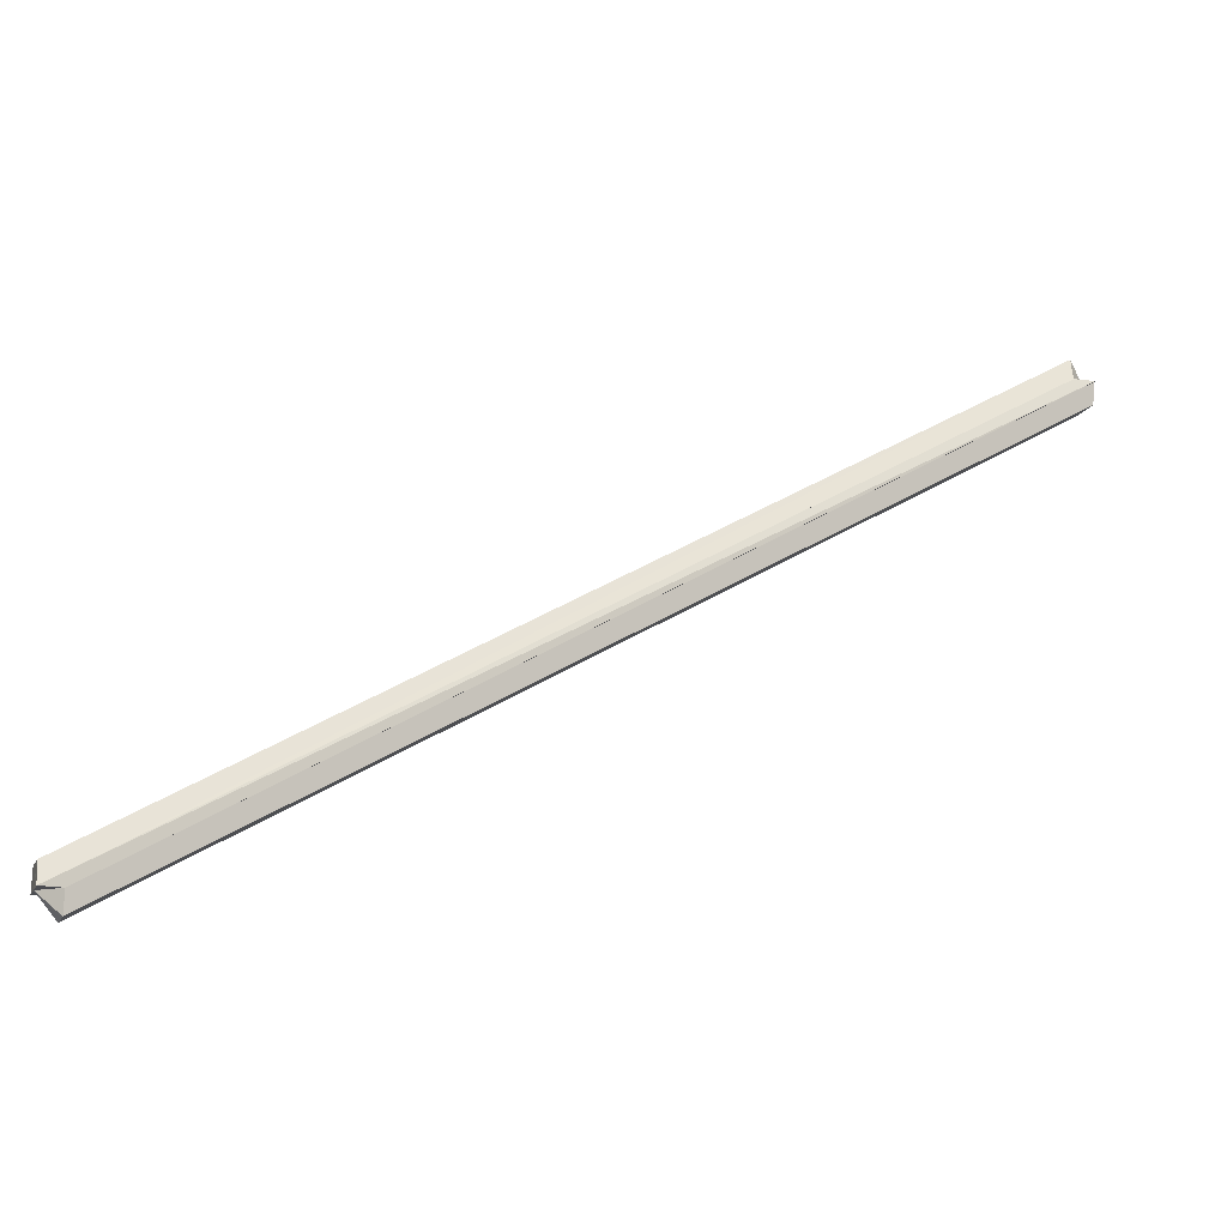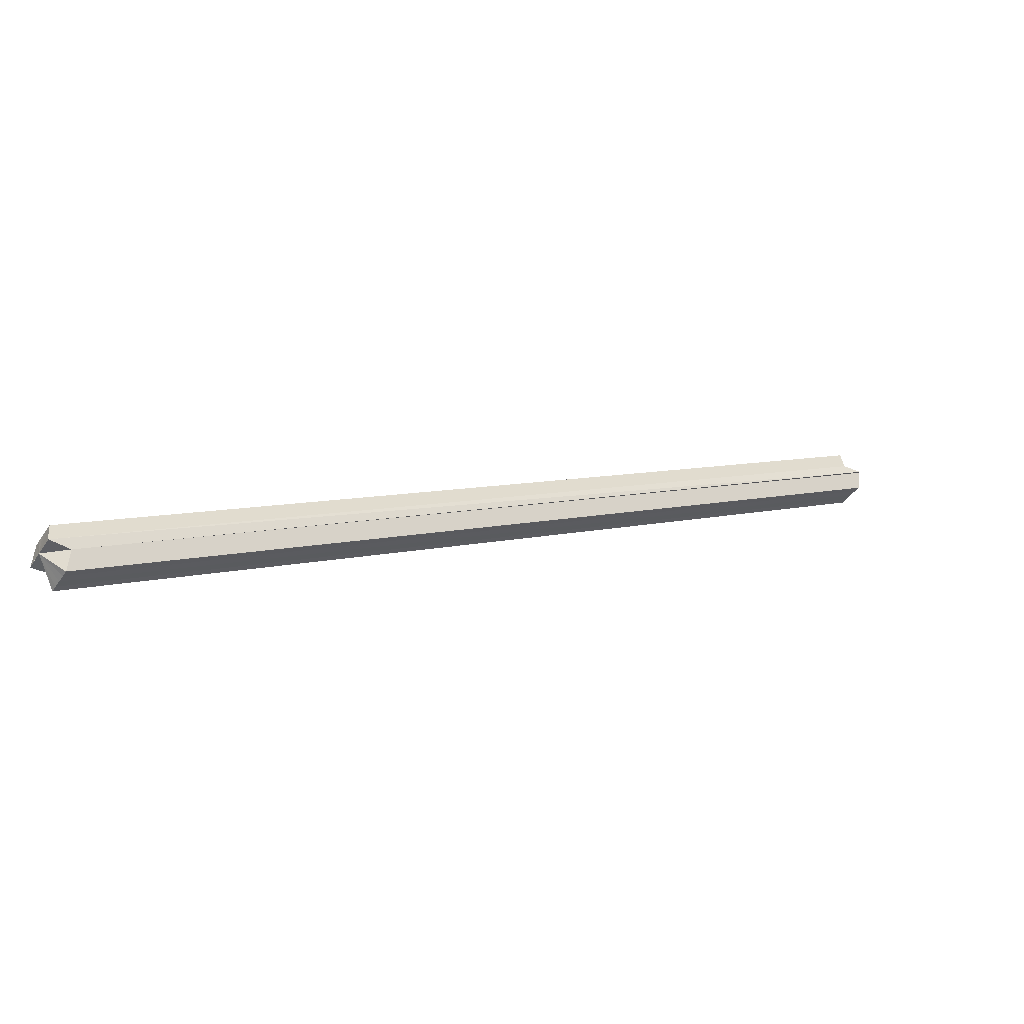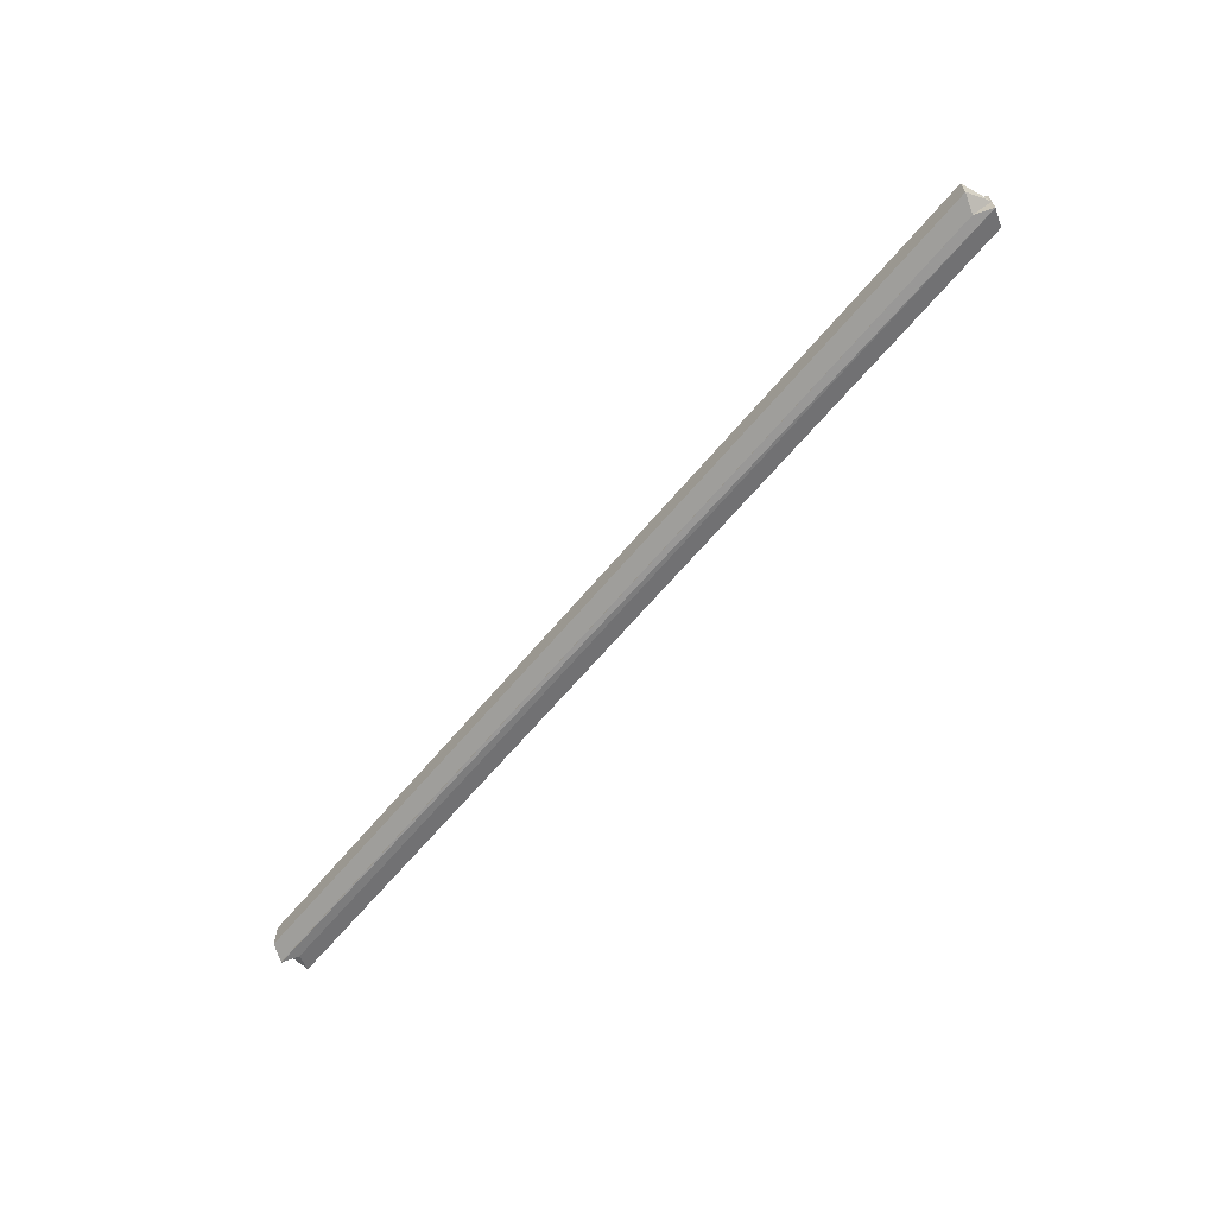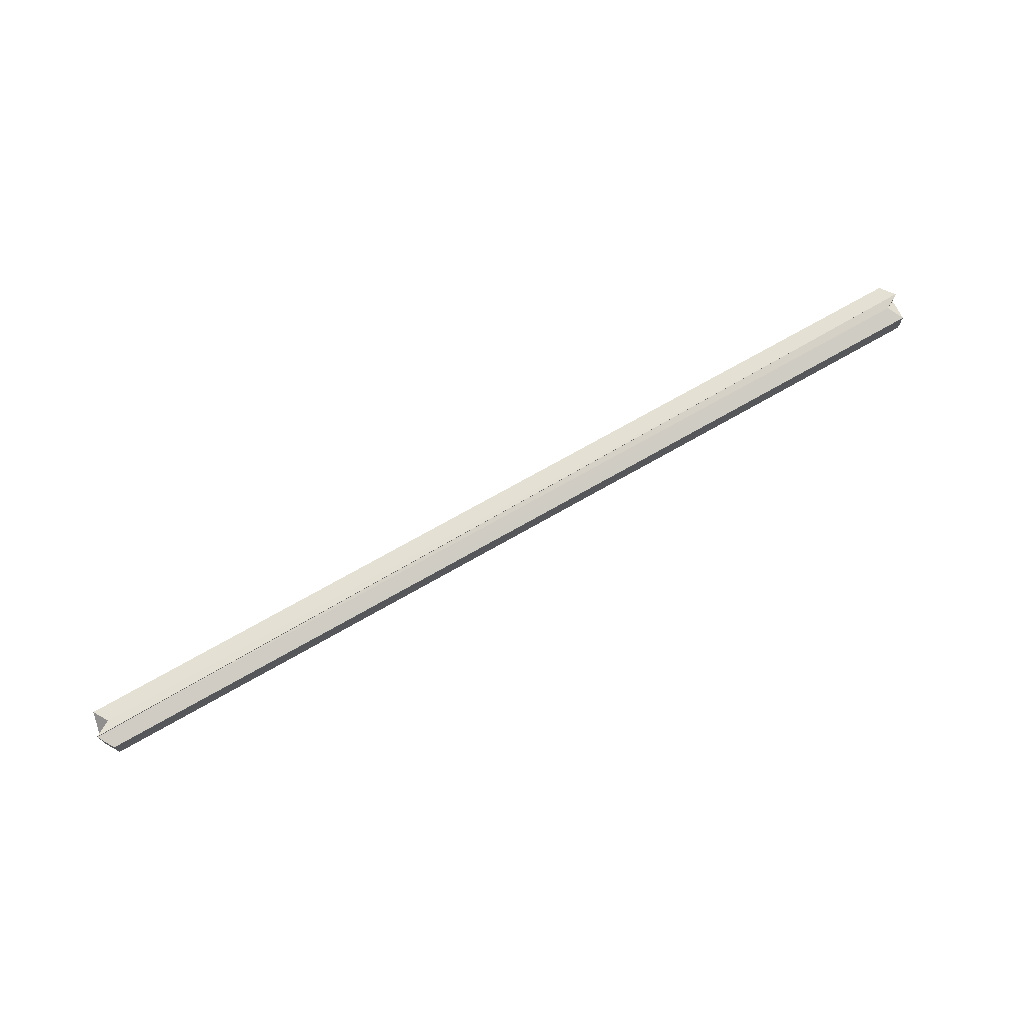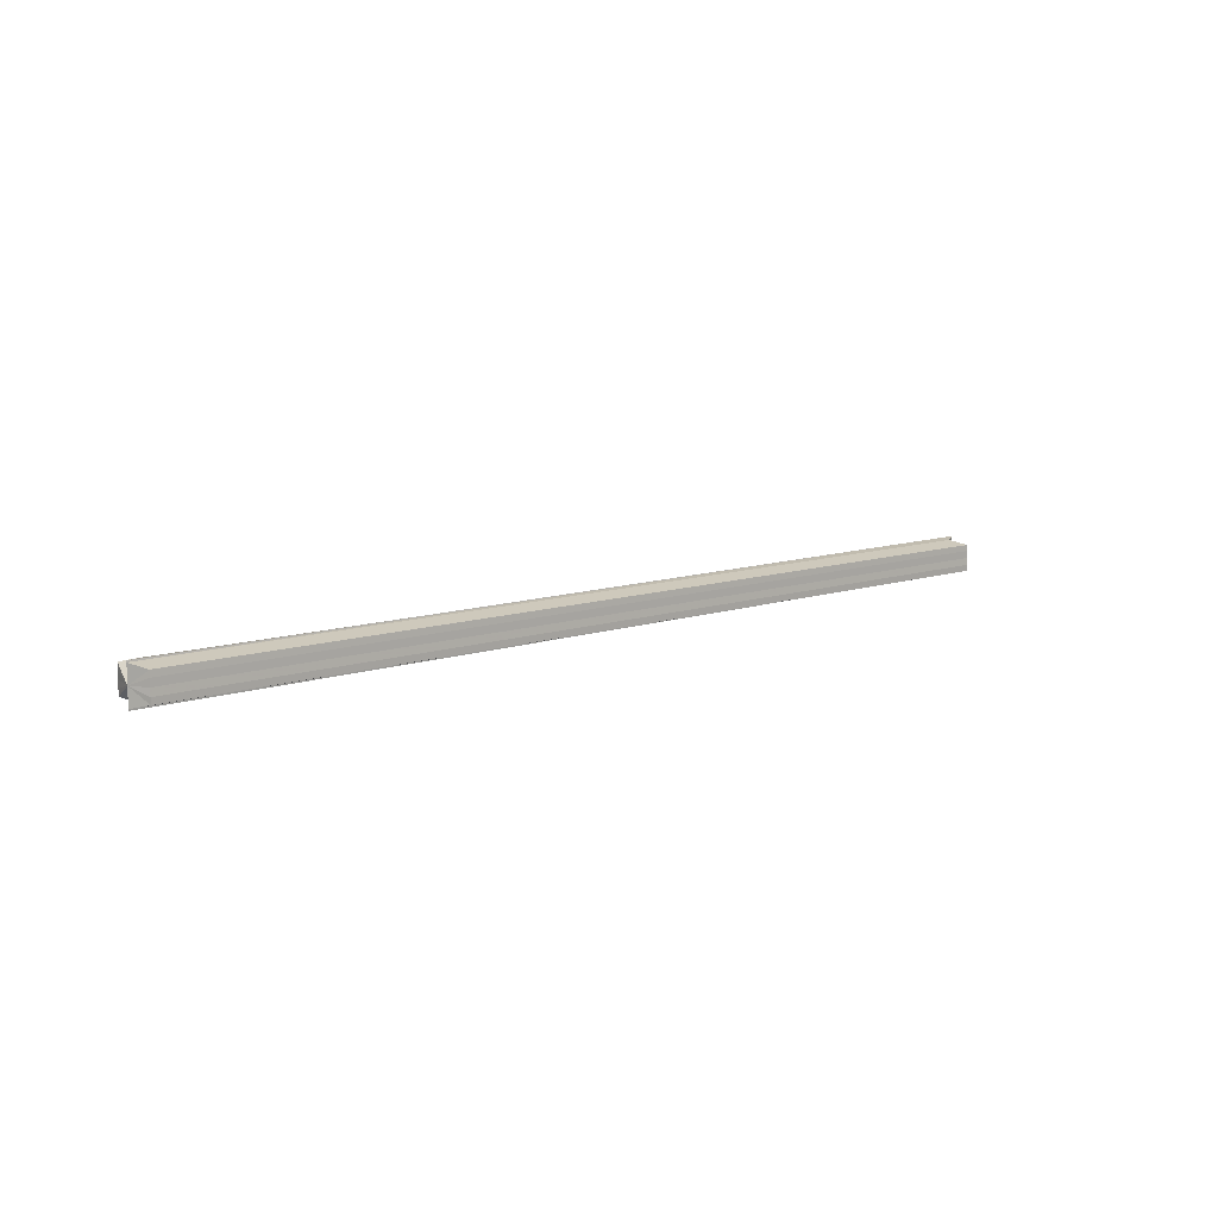
<metadata>
{"format":"obj","ext":"obj","renderer":"f3d","projection":"perspective","resolution":1024,"background":"white","views":[{"elev":-16.7,"azim":161.1,"up":"+Y"},{"elev":-42.2,"azim":149.1,"up":"+Y"},{"elev":-64.2,"azim":20.0,"up":"+Z"},{"elev":72.5,"azim":-59.8,"up":"+Z"},{"elev":10.0,"azim":-72.2,"up":"+Z"}]}
</metadata>
<code>
o 4649
v 2163 1896 8.73
v 2163 1896 8.726
v 2163 1896 8.73
v 2163 1896 8.726
v 2163 1896 8.723
v 2163 1896 8.73
v 2163 1896 8.723
v 2163 1896 8.723
v 2163 1896 8.721
v 2163 1896 8.73
v 2163 1896 8.73
v 2163 1896 8.721
v 2163 1896 8.721
v 2163 1896 8.721
v 2163 1896 8.74
v 2163 1896 8.739
v 2163 1896 8.72
v 2163 1896 8.721
v 2163 1896 8.739
v 2163 1896 8.74
v 2163 1896 8.73
v 2163 1896 8.721
v 2163 1896 8.739
v 2163 1896 8.739
v 2163 1896 8.737
v 2163 1896 8.72
v 2163 1896 8.72
v 2163 1896 8.721
v 2163 1896 8.72
v 2163 1896 8.73
v 2163 1896 8.721
v 2163 1896 8.739
v 2163 1896 8.737
v 2163 1896 8.737
v 2163 1896 8.721
v 2163 1896 8.723
v 2163 1896 8.739
v 2163 1896 8.737
v 2163 1896 8.739
v 2163 1896 8.737
v 2163 1896 8.74
v 2163 1896 8.739
v 2163 1896 8.734
v 2163 1896 8.734
v 2163 1896 8.721
v 2163 1896 8.723
v 2163 1896 8.737
v 2163 1896 8.739
v 2163 1896 8.74
v 2163 1896 8.74
v 2163 1896 8.734
v 2163 1896 8.734
v 2163 1896 8.737
v 2163 1896 8.739
v 2163 1896 8.737
v 2163 1896 8.739
v 2163 1896 8.73
v 2163 1896 8.726
v 2163 1896 8.723
v 2163 1896 8.73
v 2163 1896 8.726
v 2163 1896 8.723
v 2163 1896 8.721
v 2163 1896 8.723
v 2163 1896 8.721
v 2163 1896 8.721
v 2163 1896 8.72
v 2163 1896 8.721
v 2163 1896 8.73
v 2163 1896 8.721
v 2163 1896 8.74
v 2163 1896 8.739
f 1 2 3
f 3 2 4
f 2 5 4
f 6 5 2
f 6 2 1
f 4 5 7
f 8 9 7
f 10 3 4
f 10 4 7
f 11 7 12
f 7 13 14
f 11 15 16
f 13 17 18
f 19 20 15
f 21 22 17
f 23 20 24
f 21 23 25
f 26 22 27
f 28 26 29
f 30 31 27
f 30 32 33
f 10 34 24
f 10 35 36
f 37 38 33
f 39 40 37
f 41 39 42
f 38 43 33
f 6 43 38
f 33 43 44
f 10 33 44
f 43 1 44
f 6 1 43
f 44 1 3
f 10 44 3
f 6 45 46
f 6 47 48
f 49 48 50
f 6 25 51
f 51 25 52
f 52 25 53
f 25 54 53
f 10 52 53
f 55 54 56
f 10 57 52
f 57 51 52
f 10 58 57
f 10 59 58
f 60 51 57
f 58 60 57
f 6 51 60
f 59 61 58
f 61 60 58
f 6 60 61
f 62 61 59
f 6 61 62
f 63 62 64
f 65 62 66
f 67 68 66
f 69 62 70
f 69 71 72

</code>
